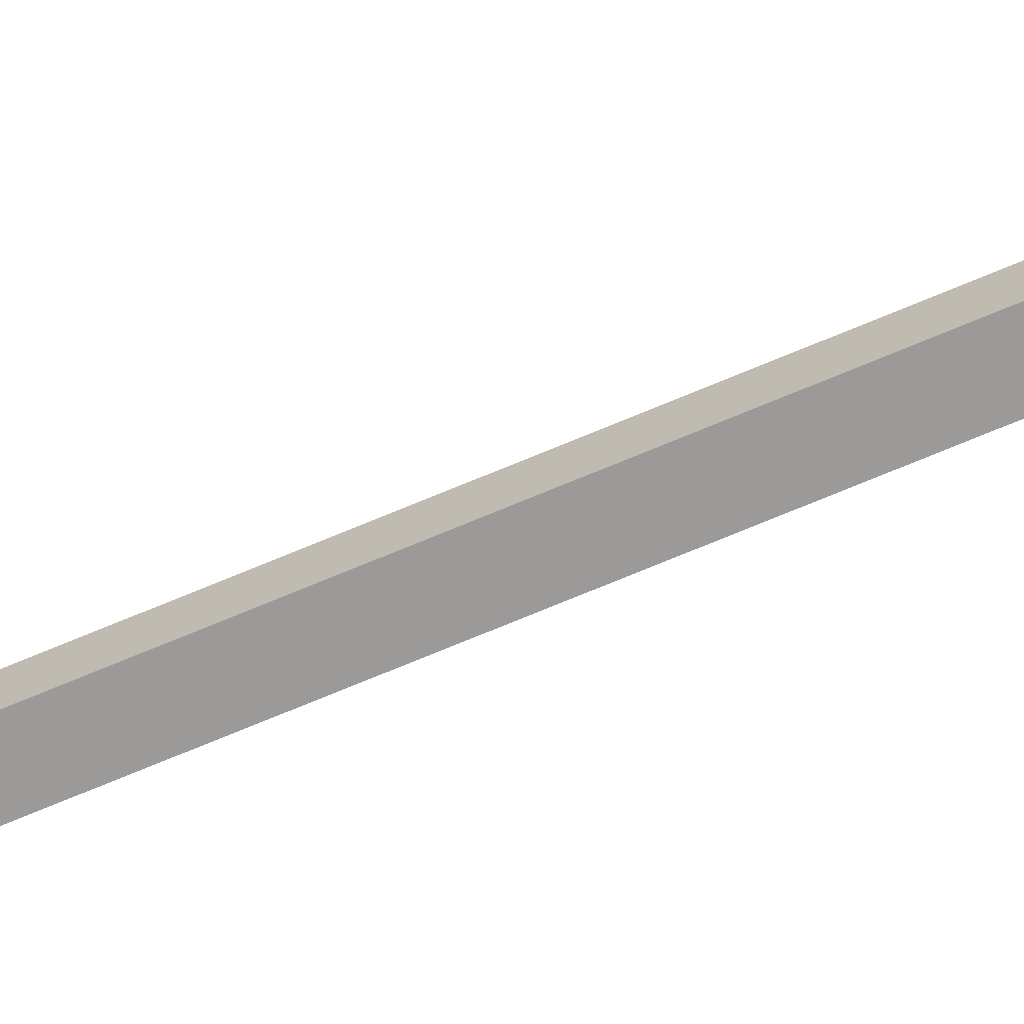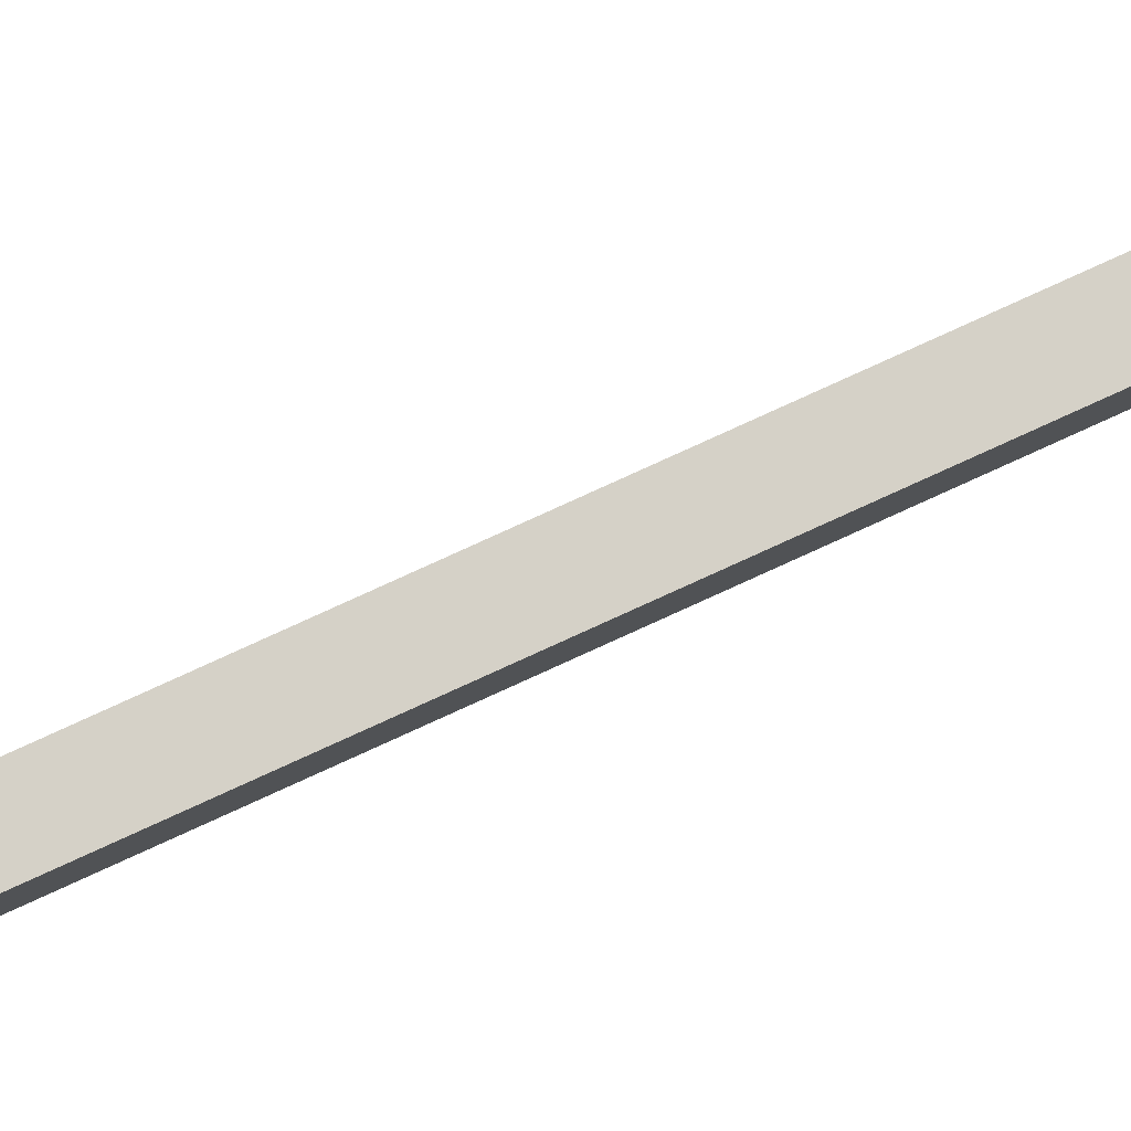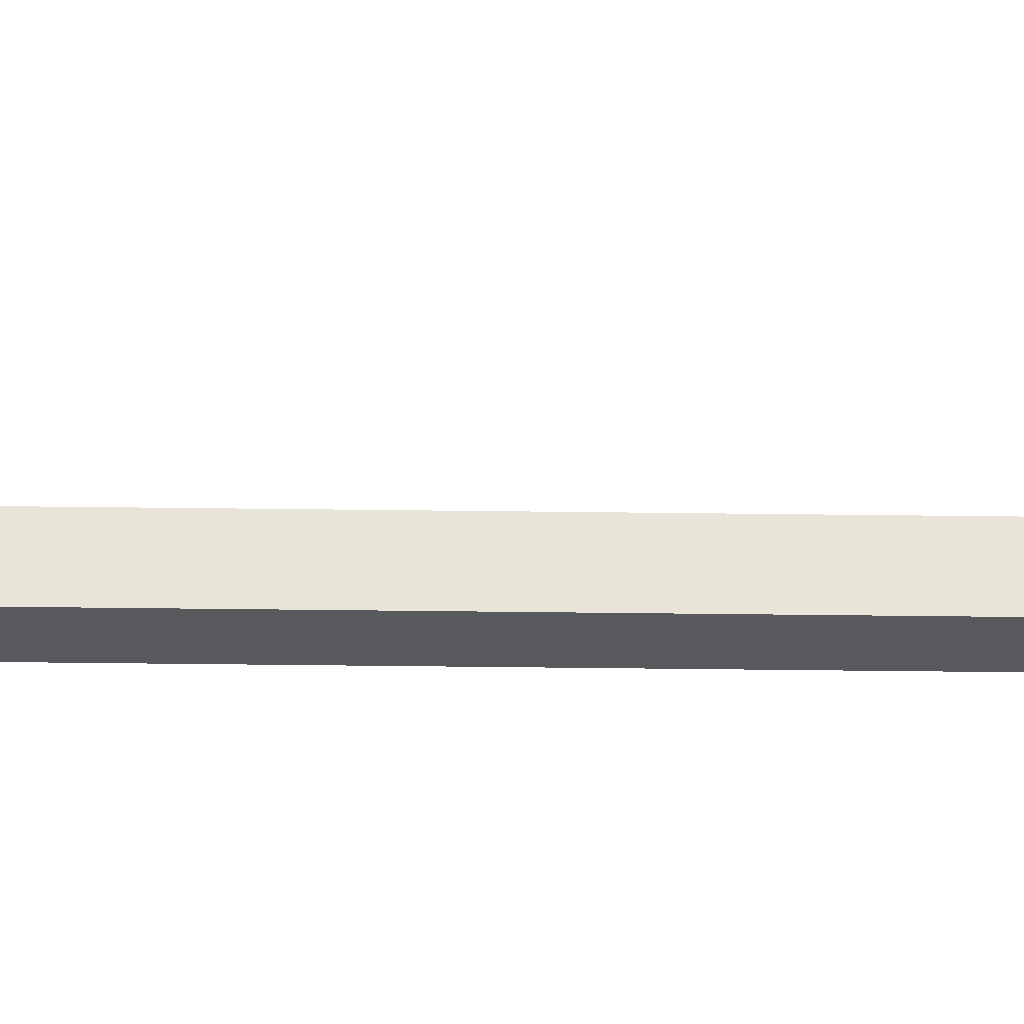
<metadata>
{"format":"obj","ext":"obj","renderer":"f3d","projection":"perspective","resolution":1024,"background":"white","views":[{"elev":-69.3,"azim":113.1,"up":"+Y"},{"elev":79.5,"azim":-114.5,"up":"+Y"},{"elev":-29.2,"azim":88.8,"up":"+Y"}]}
</metadata>
<code>
o mesh56/mesh56-geometry#mesh56-geometry
v 0.1741 -0.318 0.3557
v 0.1661 -0.3292 0.3557
v 0.1741 -0.3292 0.3557
v 0.1661 -0.318 0.3557
v 0.1741 -0.3353 0.3489
v 0.1741 -0.3228 0.3507
v 0.1661 -0.3127 0.3474
v 0.1661 -0.3353 0.3489
v 0.1741 -0.3293 0.3435
v 0.1741 -0.3256 0.3477
v 0.1741 -0.3224 0.3477
v 0.1741 -0.3127 0.3474
v 0.1661 -0.3127 -0.2214
v 0.1661 -0.3224 0.3477
v 0.1661 -0.3293 0.3435
v 0.1661 -0.3256 0.3477
v 0.1741 -0.3207 0.345
v 0.1741 -0.3127 -0.2214
v 0.1661 -0.3207 0.345
v 0.1661 -0.2857 -0.2688
v 0.1661 -0.3207 -0.2236
v 0.1741 -0.3207 -0.2236
v 0.1741 -0.2857 -0.2688
v 0.1741 -0.2927 -0.2728
v 0.1661 -0.2927 -0.2728
f 1 2 3
f 2 1 4
f 3 2 1
f 4 1 2
f 3 2 5
f 5 2 3
f 3 6 1
f 1 6 3
f 1 7 4
f 4 7 1
f 4 8 2
f 2 8 4
f 5 2 8
f 8 2 5
f 9 3 5
f 5 3 9
f 6 3 10
f 10 3 6
f 6 11 1
f 1 11 6
f 7 1 12
f 12 1 7
f 8 4 7
f 7 4 8
f 9 5 8
f 8 5 9
f 9 10 3
f 3 10 9
f 11 6 10
f 10 6 11
f 12 1 11
f 11 1 12
f 12 13 7
f 7 13 12
f 8 7 14
f 14 7 8
f 9 8 15
f 15 8 9
f 9 15 10
f 10 15 9
f 11 10 16
f 16 10 11
f 17 12 11
f 11 12 17
f 13 12 18
f 18 12 13
f 13 19 7
f 7 19 13
f 14 7 19
f 19 7 14
f 16 8 14
f 14 8 16
f 15 8 16
f 16 8 15
f 10 15 16
f 16 15 10
f 11 16 14
f 14 16 11
f 17 18 12
f 12 18 17
f 11 14 17
f 17 14 11
f 18 20 13
f 13 20 18
f 19 13 21
f 21 13 19
f 17 14 19
f 19 14 17
f 18 17 22
f 22 17 18
f 20 18 23
f 23 18 20
f 20 21 13
f 13 21 20
f 22 19 21
f 21 19 22
f 22 17 19
f 19 17 22
f 22 23 18
f 18 23 22
f 23 24 20
f 20 24 23
f 21 20 25
f 25 20 21
f 22 21 24
f 24 21 22
f 23 22 24
f 24 22 23
f 20 24 25
f 25 24 20
f 24 21 25
f 25 21 24

</code>
